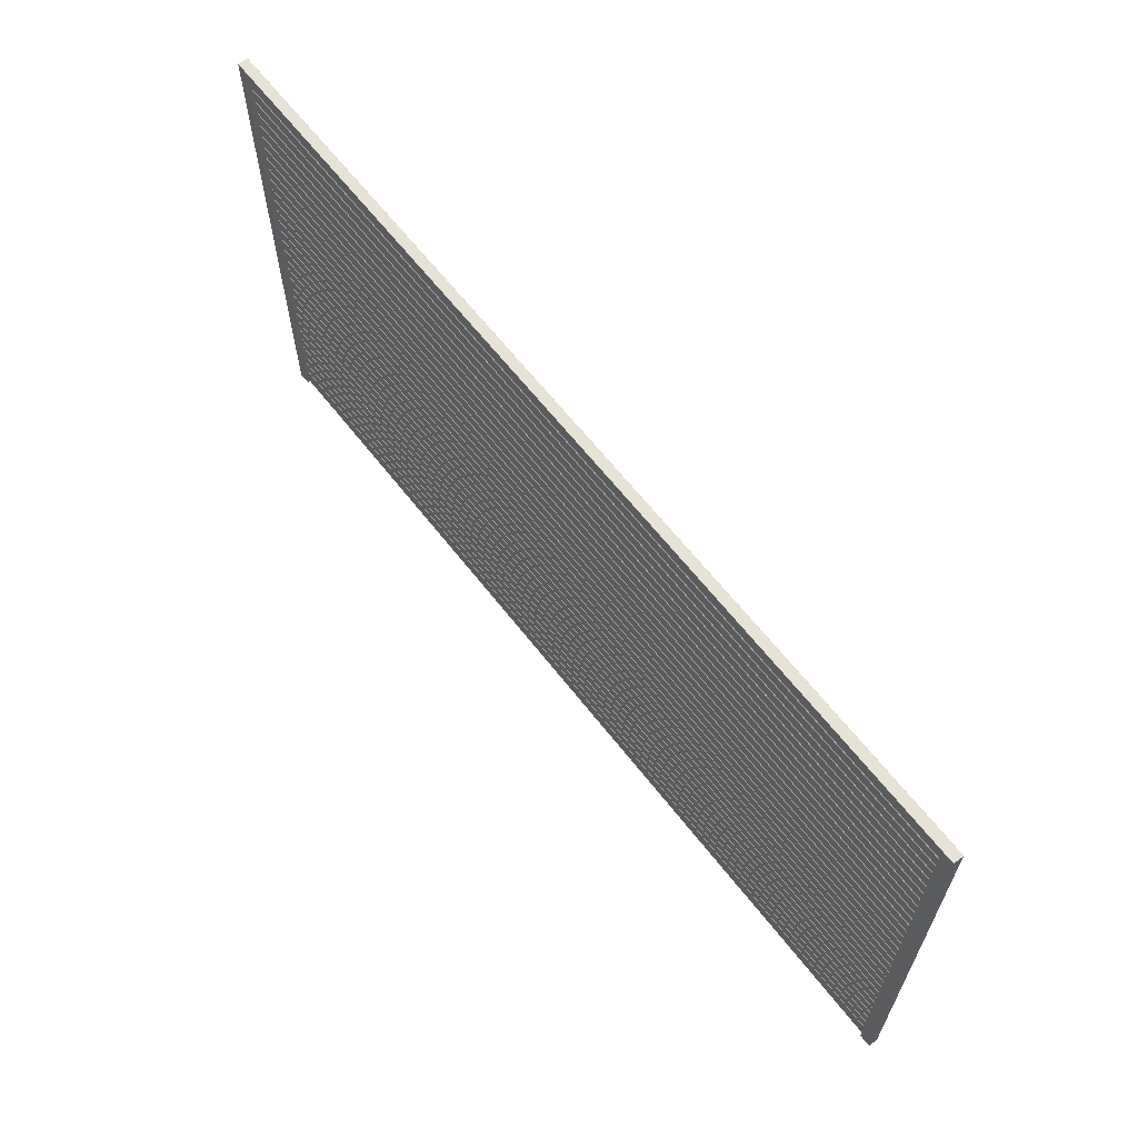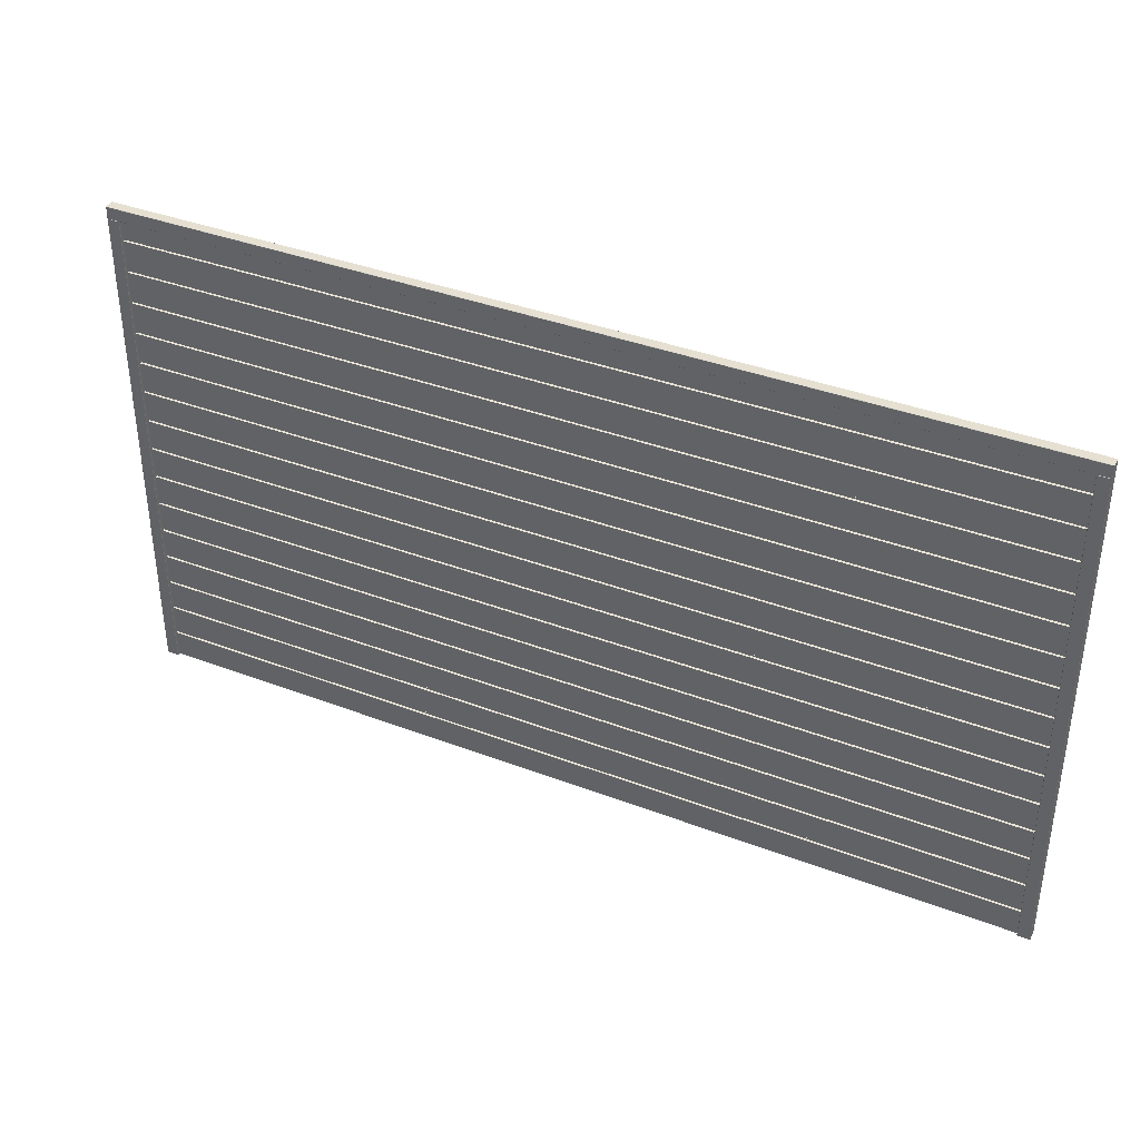
<metadata>
{"format":"obj","ext":"obj","renderer":"f3d","projection":"perspective","resolution":1024,"background":"white","views":[{"elev":63.7,"azim":-127.9,"up":"+Y"},{"elev":37.7,"azim":26.0,"up":"+Y"}]}
</metadata>
<code>
v  -82.65 -42.25 0.374
v  -82.65 -47.25 0.374
v  82.65 -47.25 0.374
v  82.65 -42.25 0.374
v  -82.65 -42.17 0.03427
v  82.65 -42.17 0.03427
v  -82.65 -40.74 0.03427
v  82.65 -40.74 0.03427
v  -82.65 -40.74 -0.159
v  82.65 -40.74 -0.159
v  -82.65 -40.93 -0.374
v  82.65 -40.93 -0.374
v  -82.65 -43.51 -0.374
v  82.65 -43.51 -0.374
v  -82.65 -43.7 -0.159
v  82.65 -43.7 -0.159
v  -82.65 -43.9 -0.374
v  82.65 -43.9 -0.374
v  -82.65 -47.25 -0.374
v  82.65 -47.25 -0.374
v  -82.65 -37.75 -0.1586
v  -82.65 -37.56 -0.374
v  82.65 -37.56 -0.374
v  82.65 -37.75 -0.1586
v  -82.65 -37.95 -0.374
v  82.65 -37.95 -0.374
v  -82.65 -40.52 -0.374
v  82.65 -40.52 -0.374
v  -82.65 -40.72 -0.159
v  82.65 -40.72 -0.159
v  -82.65 -40.72 0.03427
v  82.65 -40.72 0.03427
v  -82.65 -41.53 0.03427
v  82.65 -41.53 0.03427
v  -82.65 -41.53 0.374
v  82.65 -41.53 0.374
v  -82.65 -36.3 0.374
v  82.65 -36.3 0.374
v  -82.65 -36.22 0.03427
v  82.65 -36.22 0.03427
v  -82.65 -34.79 0.03424
v  82.65 -34.79 0.03424
v  -82.65 -34.79 -0.1591
v  82.65 -34.79 -0.1591
v  -82.65 -34.98 -0.374
v  82.65 -34.98 -0.374
v  -82.65 -31.8 -0.1586
v  -82.65 -31.6 -0.374
v  82.65 -31.6 -0.374
v  82.65 -31.8 -0.1586
v  -82.65 -31.99 -0.374
v  82.65 -31.99 -0.374
v  -82.65 -34.57 -0.374
v  82.65 -34.57 -0.374
v  -82.65 -34.76 -0.1591
v  82.65 -34.76 -0.1591
v  -82.65 -34.76 0.03424
v  82.65 -34.76 0.03424
v  -82.65 -35.57 0.03427
v  82.65 -35.57 0.03427
v  -82.65 -35.57 0.374
v  82.65 -35.57 0.374
v  -82.65 -30.34 0.374
v  82.65 -30.34 0.374
v  -82.65 -30.27 0.03424
v  82.65 -30.27 0.03424
v  -82.65 -28.83 0.03424
v  82.65 -28.83 0.03424
v  -82.65 -28.83 -0.1591
v  82.65 -28.83 -0.1591
v  -82.65 -29.03 -0.374
v  82.65 -29.03 -0.374
v  -82.65 -25.84 -0.1586
v  -82.65 -25.65 -0.374
v  82.65 -25.65 -0.374
v  82.65 -25.84 -0.1586
v  -82.65 -26.04 -0.374
v  82.65 -26.04 -0.374
v  -82.65 -28.61 -0.374
v  82.65 -28.61 -0.374
v  -82.65 -28.81 -0.1591
v  82.65 -28.81 -0.1591
v  -82.65 -28.81 0.03424
v  82.65 -28.81 0.03424
v  -82.65 -29.62 0.03424
v  82.65 -29.62 0.03424
v  -82.65 -29.62 0.374
v  82.65 -29.62 0.374
v  -82.65 -24.39 0.374
v  82.65 -24.39 0.374
v  -82.65 -24.31 0.03424
v  82.65 -24.31 0.03424
v  -82.65 -22.88 0.03425
v  82.65 -22.88 0.03425
v  -82.65 -22.88 -0.1591
v  82.65 -22.88 -0.1591
v  -82.65 -23.07 -0.374
v  82.65 -23.07 -0.374
v  -82.65 -19.88 -0.1586
v  -82.65 -19.69 -0.374
v  82.65 -19.69 -0.374
v  82.65 -19.88 -0.1586
v  -82.65 -20.08 -0.374
v  82.65 -20.08 -0.374
v  -82.65 -22.65 -0.374
v  82.65 -22.65 -0.374
v  -82.65 -22.85 -0.1591
v  82.65 -22.85 -0.1591
v  -82.65 -22.85 0.03425
v  82.65 -22.85 0.03425
v  -82.65 -23.66 0.03425
v  82.65 -23.66 0.03425
v  -82.65 -23.66 0.374
v  82.65 -23.66 0.374
v  -82.65 -18.43 0.374
v  82.65 -18.43 0.374
v  -82.65 -18.35 0.03427
v  82.65 -18.35 0.03427
v  -82.65 -16.92 0.03427
v  82.65 -16.92 0.03427
v  -82.65 -16.92 -0.159
v  82.65 -16.92 -0.159
v  -82.65 -17.11 -0.374
v  82.65 -17.11 -0.374
v  -82.65 -13.93 -0.1586
v  -82.65 -13.73 -0.374
v  82.65 -13.73 -0.374
v  82.65 -13.93 -0.1586
v  -82.65 -14.12 -0.374
v  82.65 -14.12 -0.374
v  -82.65 -16.7 -0.374
v  82.65 -16.7 -0.374
v  -82.65 -16.89 -0.159
v  82.65 -16.89 -0.159
v  -82.65 -16.89 0.03427
v  82.65 -16.89 0.03427
v  -82.65 -17.7 0.03427
v  82.65 -17.7 0.03427
v  -82.65 -17.7 0.374
v  82.65 -17.7 0.374
v  -82.65 -12.48 0.374
v  82.65 -12.48 0.374
v  -82.65 -12.4 0.03427
v  82.65 -12.4 0.03427
v  -82.65 -10.96 0.03427
v  82.65 -10.96 0.03427
v  -82.65 -10.96 -0.159
v  82.65 -10.96 -0.159
v  -82.65 -11.16 -0.374
v  82.65 -11.16 -0.374
v  -82.65 -7.972 -0.1586
v  -82.65 -7.777 -0.374
v  82.65 -7.777 -0.374
v  82.65 -7.972 -0.1586
v  -82.65 -8.167 -0.374
v  82.65 -8.167 -0.374
v  -82.65 -10.74 -0.374
v  82.65 -10.74 -0.374
v  -82.65 -10.94 -0.159
v  82.65 -10.94 -0.159
v  -82.65 -10.94 0.03427
v  82.65 -10.94 0.03427
v  -82.65 -11.75 0.03427
v  82.65 -11.75 0.03427
v  -82.65 -11.75 0.374
v  82.65 -11.75 0.374
v  -82.65 -6.519 0.374
v  82.65 -6.519 0.374
v  -82.65 -6.441 0.03427
v  82.65 -6.441 0.03427
v  -82.65 -5.007 0.03427
v  82.65 -5.007 0.03427
v  -82.65 -5.007 -0.159
v  82.65 -5.007 -0.159
v  -82.65 -5.202 -0.374
v  82.65 -5.202 -0.374
v  -82.65 -2.015 -0.1586
v  -82.65 -1.821 -0.374
v  82.65 -1.821 -0.374
v  82.65 -2.015 -0.1586
v  -82.65 -2.211 -0.374
v  82.65 -2.211 -0.374
v  -82.65 -4.785 -0.374
v  82.65 -4.785 -0.374
v  -82.65 -4.98 -0.159
v  82.65 -4.98 -0.159
v  -82.65 -4.98 0.03427
v  82.65 -4.98 0.03427
v  -82.65 -5.79 0.03427
v  82.65 -5.79 0.03427
v  -82.65 -5.79 0.374
v  82.65 -5.79 0.374
v  -82.65 -0.5625 0.374
v  82.65 -0.5624 0.374
v  -82.65 -0.4845 0.03427
v  82.65 -0.4844 0.03427
v  -82.65 0.9491 0.03427
v  82.65 0.9492 0.03427
v  -82.65 0.9491 -0.159
v  82.65 0.9492 -0.159
v  -82.65 0.754 -0.374
v  82.65 0.754 -0.374
v  -82.65 3.941 -0.1586
v  -82.65 4.136 -0.374
v  82.65 4.136 -0.374
v  82.65 3.941 -0.1586
v  -82.65 3.746 -0.374
v  82.65 3.746 -0.374
v  -82.65 1.171 -0.374
v  82.65 1.171 -0.374
v  -82.65 0.9759 -0.159
v  82.65 0.976 -0.159
v  -82.65 0.9759 0.03427
v  82.65 0.976 0.03427
v  -82.65 0.1663 0.03427
v  82.65 0.1664 0.03427
v  -82.65 0.1663 0.374
v  82.65 0.1664 0.374
v  -82.65 5.394 0.374
v  82.65 5.394 0.374
v  -82.65 5.472 0.03427
v  82.65 5.472 0.03427
v  -82.65 6.905 0.03427
v  82.65 6.905 0.03427
v  -82.65 6.905 -0.159
v  82.65 6.905 -0.159
v  -82.65 6.71 -0.374
v  82.65 6.71 -0.374
v  -82.65 9.897 -0.1586
v  -82.65 10.09 -0.374
v  82.65 10.09 -0.374
v  82.65 9.897 -0.1586
v  -82.65 9.702 -0.374
v  82.65 9.702 -0.374
v  -82.65 7.127 -0.374
v  82.65 7.127 -0.374
v  -82.65 6.932 -0.159
v  82.65 6.932 -0.159
v  -82.65 6.932 0.03427
v  82.65 6.932 0.03427
v  -82.65 6.123 0.03427
v  82.65 6.123 0.03427
v  -82.65 6.123 0.374
v  82.65 6.123 0.374
v  -82.65 11.35 0.374
v  82.65 11.35 0.374
v  -82.65 11.43 0.03425
v  82.65 11.43 0.03424
v  -82.65 12.86 0.03425
v  82.65 12.86 0.03424
v  -82.65 12.86 -0.1591
v  82.65 12.86 -0.1591
v  -82.65 12.67 -0.374
v  82.65 12.67 -0.374
v  -82.65 15.85 -0.1586
v  -82.65 16.05 -0.374
v  82.65 16.05 -0.374
v  82.65 15.85 -0.1586
v  -82.65 15.66 -0.374
v  82.65 15.66 -0.374
v  -82.65 13.08 -0.374
v  82.65 13.08 -0.374
v  -82.65 12.89 -0.1591
v  82.65 12.89 -0.1591
v  -82.65 12.89 0.03425
v  82.65 12.89 0.03424
v  -82.65 12.08 0.03425
v  82.65 12.08 0.03424
v  -82.65 12.08 0.374
v  82.65 12.08 0.374
v  -82.65 17.31 0.374
v  82.65 17.31 0.374
v  -82.65 17.38 0.03425
v  82.65 17.38 0.03424
v  -82.65 18.82 0.03425
v  82.65 18.82 0.03424
v  -82.65 18.82 -0.1591
v  82.65 18.82 -0.1591
v  -82.65 18.62 -0.374
v  82.65 18.62 -0.374
v  -82.65 21.81 -0.1586
v  -82.65 22 -0.374
v  82.65 22 -0.374
v  82.65 21.81 -0.1586
v  -82.65 21.61 -0.374
v  82.65 21.61 -0.374
v  -82.65 19.04 -0.374
v  82.65 19.04 -0.374
v  -82.65 18.84 -0.1591
v  82.65 18.84 -0.1591
v  -82.65 18.84 0.03425
v  82.65 18.84 0.03424
v  -82.65 18.04 0.03425
v  82.65 18.04 0.03424
v  -82.65 18.04 0.374
v  82.65 18.04 0.374
v  -82.65 23.26 0.374
v  82.65 23.26 0.374
v  -82.65 23.34 0.03427
v  82.65 23.34 0.03427
v  -82.65 24.77 0.03427
v  82.65 24.77 0.03427
v  -82.65 24.77 -0.159
v  82.65 24.77 -0.159
v  -82.65 24.58 -0.374
v  82.65 24.58 -0.374
v  -82.65 27.77 -0.1586
v  -82.65 27.96 -0.374
v  82.65 27.96 -0.374
v  82.65 27.77 -0.1586
v  -82.65 27.57 -0.374
v  82.65 27.57 -0.374
v  -82.65 25 -0.374
v  82.65 25 -0.374
v  -82.65 24.8 -0.159
v  82.65 24.8 -0.159
v  -82.65 24.8 0.03428
v  82.65 24.8 0.03428
v  -82.65 23.99 0.03428
v  82.65 23.99 0.03428
v  -82.65 23.99 0.374
v  82.65 23.99 0.374
v  -82.65 29.22 0.374
v  82.65 29.22 0.374
v  -82.65 29.3 0.03428
v  82.65 29.3 0.03428
v  -82.65 30.73 0.03428
v  82.65 30.73 0.03428
v  -82.65 30.73 -0.159
v  82.65 30.73 -0.159
v  -82.65 30.54 -0.374
v  82.65 30.54 -0.374
v  -82.65 33.72 -0.1586
v  -82.65 33.92 -0.374
v  82.65 33.92 -0.374
v  82.65 33.72 -0.1586
v  -82.65 33.53 -0.374
v  82.65 33.53 -0.374
v  -82.65 30.95 -0.374
v  82.65 30.95 -0.374
v  -82.65 30.76 -0.159
v  82.65 30.76 -0.159
v  -82.65 30.76 0.03428
v  82.65 30.76 0.03428
v  -82.65 29.95 0.03428
v  82.65 29.95 0.03428
v  -82.65 29.95 0.374
v  82.65 29.95 0.374
v  -82.65 35.18 0.374
v  82.65 35.18 0.374
v  -82.65 35.25 0.03428
v  82.65 35.25 0.03428
v  -82.65 36.69 0.03428
v  82.65 36.69 0.03428
v  -82.65 36.69 -0.159
v  82.65 36.69 -0.159
v  -82.65 36.49 -0.374
v  82.65 36.49 -0.374
v  -82.65 45.81 -0.374
v  -82.65 46 -0.374
v  82.65 46 -0.374
v  82.65 45.81 -0.374
v  -82.65 45.61 -0.159
v  82.65 45.61 -0.159
v  -82.65 45.42 -0.374
v  82.65 45.42 -0.374
v  -82.65 42.84 -0.374
v  82.65 42.84 -0.374
v  -82.65 42.65 -0.159
v  82.65 42.65 -0.159
v  -82.65 42.65 0.03429
v  82.65 42.65 0.03429
v  -82.65 41.84 0.03429
v  82.65 41.84 0.03429
v  -82.65 41.84 0.374
v  82.65 41.84 0.374
v  -82.65 46 0.374
v  82.65 46 0.374
v  -82.65 39.66 -0.1586
v  -82.65 39.86 -0.374
v  82.65 39.86 -0.374
v  82.65 39.66 -0.1586
v  -82.65 39.47 -0.374
v  82.65 39.47 -0.374
v  -82.65 36.89 -0.374
v  82.65 36.89 -0.374
v  -82.65 36.7 -0.159
v  82.65 36.7 -0.159
v  -82.65 36.7 0.03428
v  82.65 36.7 0.03428
v  -82.65 35.89 0.03428
v  82.65 35.89 0.03428
v  -82.65 35.89 0.374
v  82.65 35.89 0.374
v  -82.65 41.12 0.374
v  82.65 41.12 0.374
v  -82.65 41.19 0.03428
v  82.65 41.19 0.03428
v  -82.65 42.63 0.03428
v  82.65 42.63 0.03428
v  -82.65 42.63 -0.159
v  82.65 42.63 -0.159
v  -82.65 42.43 -0.374
v  82.65 42.43 -0.374
g wall_planks
f 1 2 3 4
f 5 1 4 6
f 7 5 6 8
f 9 7 8 10
f 11 9 10 12
f 13 11 12 14
f 15 13 14 16
f 17 15 16 18
f 19 17 18 20
f 19 20 3 2
f 3 20 18 16
f 4 3 16 14
f 6 4 14 12
f 6 12 10 8
f 5 7 9 11
f 5 11 13 1
f 17 19 2 15
f 15 2 1 13
f 21 22 23 24
f 25 21 24 26
f 27 25 26 28
f 29 27 28 30
f 31 29 30 32
f 33 31 32 34
f 35 33 34 36
f 37 35 36 38
f 39 37 38 40
f 41 39 40 42
f 43 41 42 44
f 45 43 44 46
f 45 46 23 22
f 38 36 34 32
f 38 32 30 28
f 28 26 24 38
f 38 24 23 40
f 40 23 46 44
f 40 44 42
f 39 41 43 45
f 39 45 22 37
f 21 25 27 37
f 33 35 37 31
f 29 31 37 27
f 22 21 37
f 47 48 49 50
f 51 47 50 52
f 53 51 52 54
f 55 53 54 56
f 57 55 56 58
f 59 57 58 60
f 61 59 60 62
f 63 61 62 64
f 65 63 64 66
f 67 65 66 68
f 69 67 68 70
f 71 69 70 72
f 71 72 49 48
f 64 62 60 58
f 64 58 56 54
f 54 52 50 64
f 64 50 49 66
f 66 49 72 70
f 66 70 68
f 65 67 69 71
f 65 71 48 63
f 47 51 53 63
f 59 61 63 57
f 55 57 63 53
f 48 47 63
f 73 74 75 76
f 77 73 76 78
f 79 77 78 80
f 81 79 80 82
f 83 81 82 84
f 85 83 84 86
f 87 85 86 88
f 89 87 88 90
f 91 89 90 92
f 93 91 92 94
f 95 93 94 96
f 97 95 96 98
f 97 98 75 74
f 90 88 86 84
f 90 84 82 80
f 80 78 76 90
f 90 76 75 92
f 92 75 98 96
f 92 96 94
f 91 93 95 97
f 91 97 74 89
f 73 77 79 89
f 85 87 89 83
f 81 83 89 79
f 74 73 89
f 99 100 101 102
f 103 99 102 104
f 105 103 104 106
f 107 105 106 108
f 109 107 108 110
f 111 109 110 112
f 113 111 112 114
f 115 113 114 116
f 117 115 116 118
f 119 117 118 120
f 121 119 120 122
f 123 121 122 124
f 123 124 101 100
f 116 114 112 110
f 116 110 108 106
f 106 104 102 116
f 116 102 101 118
f 118 101 124 122
f 118 122 120
f 117 119 121 123
f 117 123 100 115
f 99 103 105 115
f 111 113 115 109
f 107 109 115 105
f 100 99 115
f 125 126 127 128
f 129 125 128 130
f 131 129 130 132
f 133 131 132 134
f 135 133 134 136
f 137 135 136 138
f 139 137 138 140
f 141 139 140 142
f 143 141 142 144
f 145 143 144 146
f 147 145 146 148
f 149 147 148 150
f 149 150 127 126
f 142 140 138 136
f 142 136 134 132
f 132 130 128 142
f 142 128 127 144
f 144 127 150 148
f 144 148 146
f 143 145 147 149
f 143 149 126 141
f 125 129 131 141
f 137 139 141 135
f 133 135 141 131
f 126 125 141
f 151 152 153 154
f 155 151 154 156
f 157 155 156 158
f 159 157 158 160
f 161 159 160 162
f 163 161 162 164
f 165 163 164 166
f 167 165 166 168
f 169 167 168 170
f 171 169 170 172
f 173 171 172 174
f 175 173 174 176
f 175 176 153 152
f 168 166 164 162
f 168 162 160 158
f 158 156 154 168
f 168 154 153 170
f 170 153 176 174
f 170 174 172
f 169 171 173 175
f 169 175 152 167
f 151 155 157 167
f 163 165 167 161
f 159 161 167 157
f 152 151 167
f 177 178 179 180
f 181 177 180 182
f 183 181 182 184
f 185 183 184 186
f 187 185 186 188
f 189 187 188 190
f 191 189 190 192
f 193 191 192 194
f 195 193 194 196
f 197 195 196 198
f 199 197 198 200
f 201 199 200 202
f 201 202 179 178
f 194 192 190 188
f 194 188 186 184
f 184 182 180 194
f 194 180 179 196
f 196 179 202 200
f 196 200 198
f 195 197 199 201
f 195 201 178 193
f 177 181 183 193
f 189 191 193 187
f 185 187 193 183
f 178 177 193
f 203 204 205 206
f 207 203 206 208
f 209 207 208 210
f 211 209 210 212
f 213 211 212 214
f 215 213 214 216
f 217 215 216 218
f 219 217 218 220
f 221 219 220 222
f 223 221 222 224
f 225 223 224 226
f 227 225 226 228
f 227 228 205 204
f 220 218 216 214
f 220 214 212 210
f 210 208 206 220
f 220 206 205 222
f 222 205 228 226
f 222 226 224
f 221 223 225 227
f 221 227 204 219
f 203 207 209 219
f 215 217 219 213
f 211 213 219 209
f 204 203 219
f 229 230 231 232
f 233 229 232 234
f 235 233 234 236
f 237 235 236 238
f 239 237 238 240
f 241 239 240 242
f 243 241 242 244
f 245 243 244 246
f 247 245 246 248
f 249 247 248 250
f 251 249 250 252
f 253 251 252 254
f 253 254 231 230
f 246 244 242 240
f 246 240 238 236
f 236 234 232 246
f 246 232 231 248
f 248 231 254 252
f 248 252 250
f 247 249 251 253
f 247 253 230 245
f 229 233 235 245
f 241 243 245 239
f 237 239 245 235
f 230 229 245
f 255 256 257 258
f 259 255 258 260
f 261 259 260 262
f 263 261 262 264
f 265 263 264 266
f 267 265 266 268
f 269 267 268 270
f 271 269 270 272
f 273 271 272 274
f 275 273 274 276
f 277 275 276 278
f 279 277 278 280
f 279 280 257 256
f 272 270 268 266
f 272 266 264 262
f 262 260 258 272
f 272 258 257 274
f 274 257 280 278
f 274 278 276
f 273 275 277 279
f 273 279 256 271
f 255 259 261 271
f 267 269 271 265
f 263 265 271 261
f 256 255 271
f 281 282 283 284
f 285 281 284 286
f 287 285 286 288
f 289 287 288 290
f 291 289 290 292
f 293 291 292 294
f 295 293 294 296
f 297 295 296 298
f 299 297 298 300
f 301 299 300 302
f 303 301 302 304
f 305 303 304 306
f 305 306 283 282
f 298 296 294 292
f 298 292 290 288
f 288 286 284 298
f 298 284 283 300
f 300 283 306 304
f 300 304 302
f 299 301 303 305
f 299 305 282 297
f 281 285 287 297
f 293 295 297 291
f 289 291 297 287
f 282 281 297
f 307 308 309 310
f 311 307 310 312
f 313 311 312 314
f 315 313 314 316
f 317 315 316 318
f 319 317 318 320
f 321 319 320 322
f 323 321 322 324
f 325 323 324 326
f 327 325 326 328
f 329 327 328 330
f 331 329 330 332
f 331 332 309 308
f 324 322 320 318
f 324 318 316 314
f 314 312 310 324
f 324 310 309 326
f 326 309 332 330
f 326 330 328
f 325 327 329 331
f 325 331 308 323
f 307 311 313 323
f 319 321 323 317
f 315 317 323 313
f 308 307 323
f 333 334 335 336
f 337 333 336 338
f 339 337 338 340
f 341 339 340 342
f 343 341 342 344
f 345 343 344 346
f 347 345 346 348
f 349 347 348 350
f 351 349 350 352
f 353 351 352 354
f 355 353 354 356
f 357 355 356 358
f 357 358 335 334
f 350 348 346 344
f 350 344 342 340
f 340 338 336 350
f 350 336 335 352
f 352 335 358 356
f 352 356 354
f 351 353 355 357
f 351 357 334 349
f 333 337 339 349
f 345 347 349 343
f 341 343 349 339
f 334 333 349
f 359 360 361 362
f 363 359 362 364
f 365 363 364 366
f 367 365 366 368
f 369 367 368 370
f 371 369 370 372
f 373 371 372 374
f 375 373 374 376
f 377 375 376 378
f 377 378 361 360
f 378 376 374 372
f 378 372 370 368
f 368 366 364 378
f 378 364 362 361
f 377 360 359 363
f 363 365 367 377
f 377 367 369 371
f 377 371 373 375
f 379 380 381 382
f 383 379 382 384
f 385 383 384 386
f 387 385 386 388
f 389 387 388 390
f 391 389 390 392
f 393 391 392 394
f 395 393 394 396
f 397 395 396 398
f 399 397 398 400
f 401 399 400 402
f 403 401 402 404
f 403 404 381 380
f 396 394 392 390
f 396 390 388 386
f 386 384 382 396
f 396 382 381 398
f 398 381 404 402
f 398 402 400
f 397 399 401 403
f 397 403 380 395
f 379 383 385 395
f 391 393 395 389
f 387 389 395 385
f 380 379 395
v  -84 -47.25 0.8694
v  -84 -47.25 -0.9087
v  -81.75 -47.25 -0.9087
v  -81.79 -47.25 0.9087
v  -81.75 -47.25 0.8694
v  -83.96 -47.25 0.9087
v  -84 45 0.8694
v  -81.75 45 0.8694
v  -81.75 45 -0.9087
v  -84 45 -0.9087
v  -81.79 44.96 0.9087
v  -83.96 44.96 0.9087
g trim_left
f 405 406 407 408
f 407 409 408
f 410 405 408
f 411 412 413 414
f 410 408 415 416
f 409 407 413 412
f 407 406 414 413
f 406 405 411 414
f 411 416 415 412
f 408 409 412 415
f 416 411 405 410
v  81.75 -47.25 0.8694
v  81.75 -47.25 -0.9087
v  84 -47.25 -0.9087
v  83.96 -47.25 0.9087
v  84 -47.25 0.8694
v  81.79 -47.25 0.9087
v  81.75 45 0.8694
v  84 45 0.8694
v  84 45 -0.9087
v  81.75 45 -0.9087
v  83.96 44.96 0.9087
v  81.79 44.96 0.9087
g trim_right
f 417 418 419 420
f 419 421 420
f 422 417 420
f 423 424 425 426
f 422 420 427 428
f 421 419 425 424
f 419 418 426 425
f 418 417 423 426
f 423 428 427 424
f 420 421 424 427
f 428 423 417 422
v  -84 45 0.8694
v  -84 45 -0.9088
v  84 45 -0.9088
v  84 45 0.8694
v  -84 47.25 0.8694
v  84 47.25 0.8694
v  84 47.25 -0.9088
v  -84 47.25 -0.9088
v  -83.96 45.04 0.9088
v  83.96 45.04 0.9088
v  83.96 47.21 0.9088
v  -83.96 47.21 0.9088
g trim_top
f 429 430 431 432
f 433 434 435 436
f 437 438 439 440
f 432 431 435 434
f 431 430 436 435
f 430 429 433 436
f 432 438 437 429
f 433 440 439 434
f 438 432 434 439
f 440 433 429 437

</code>
